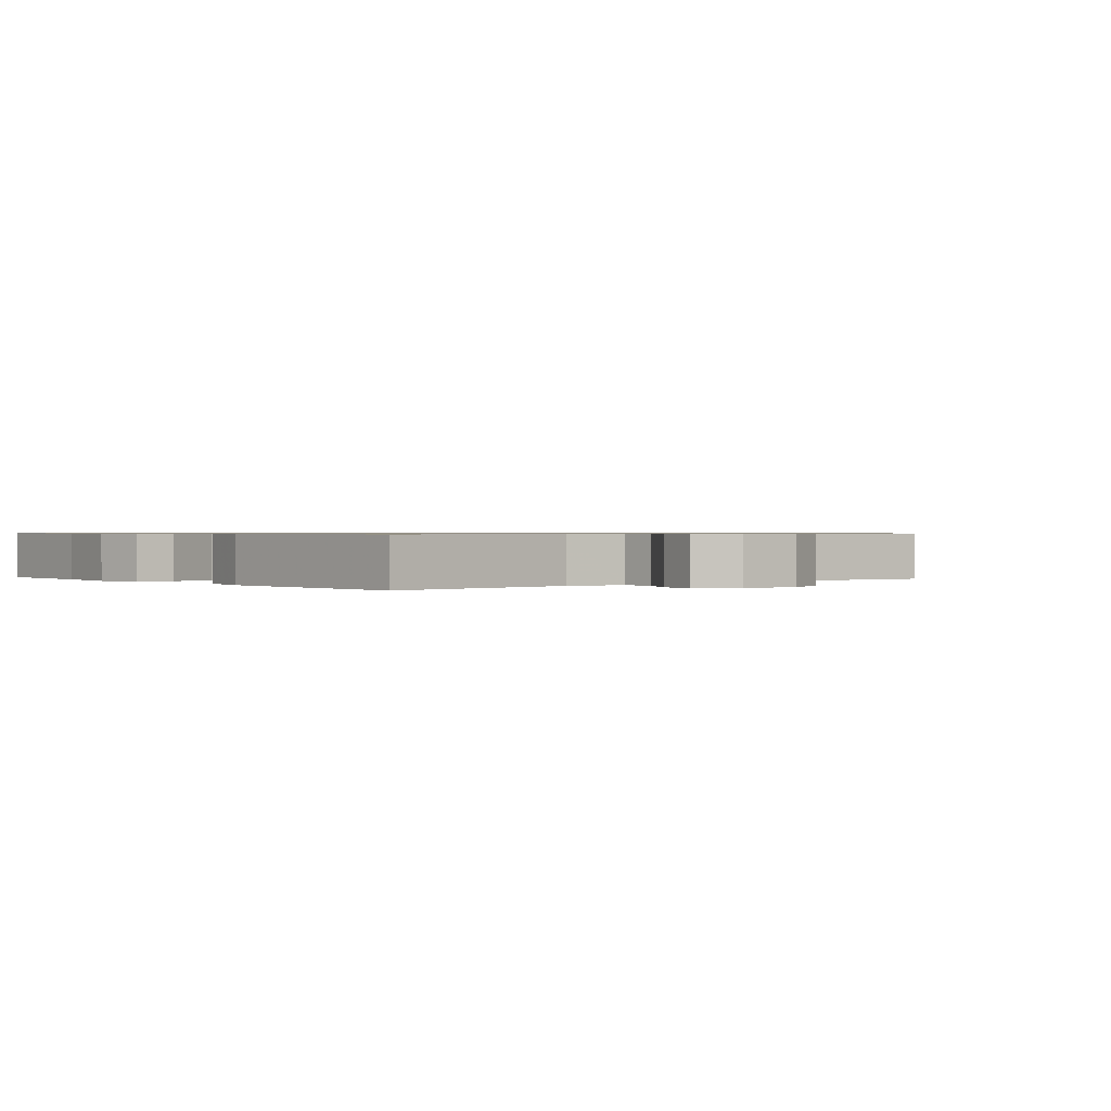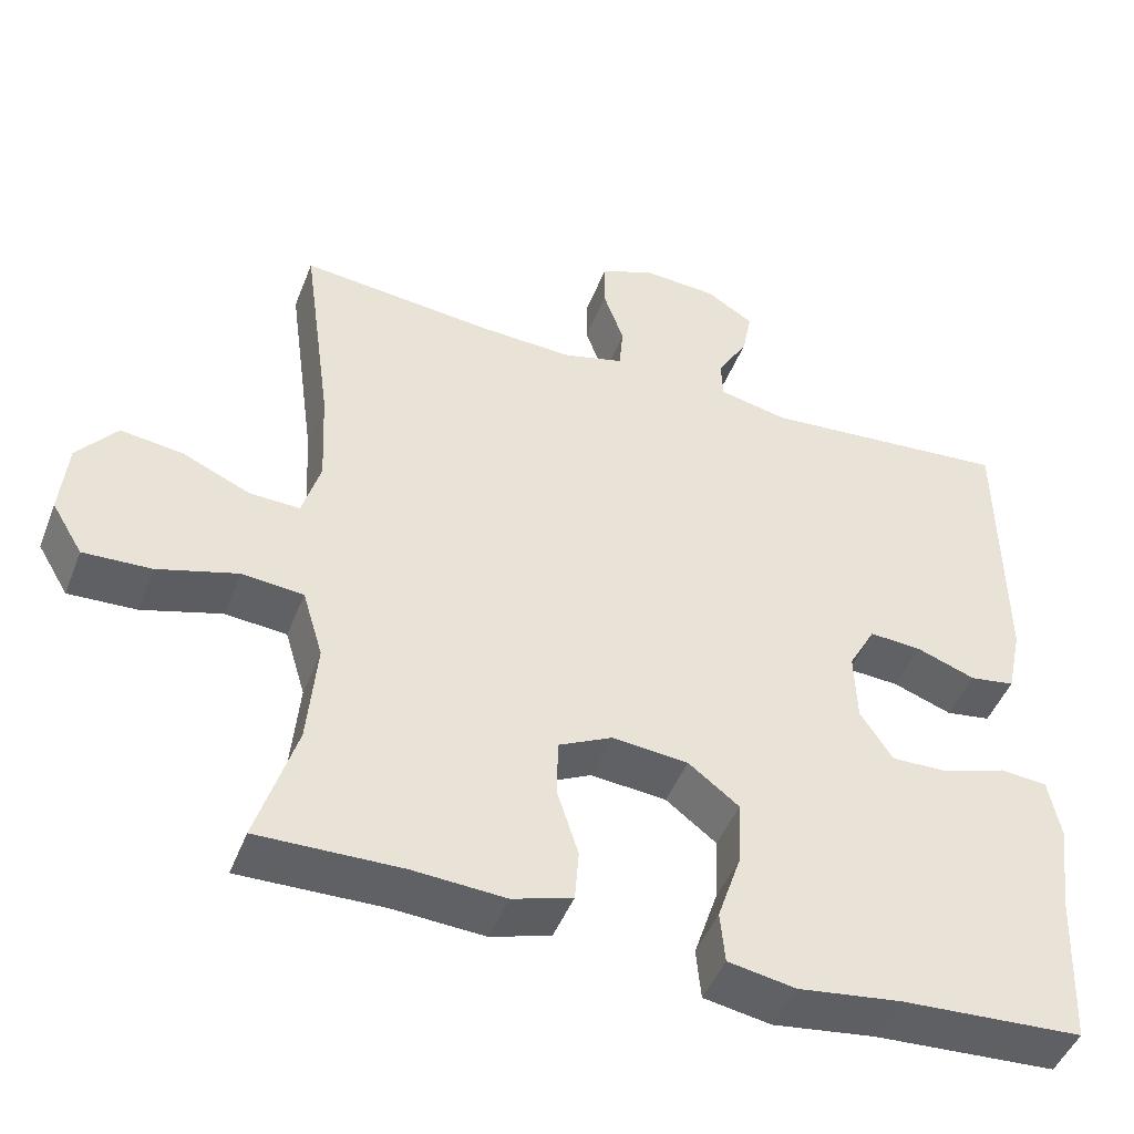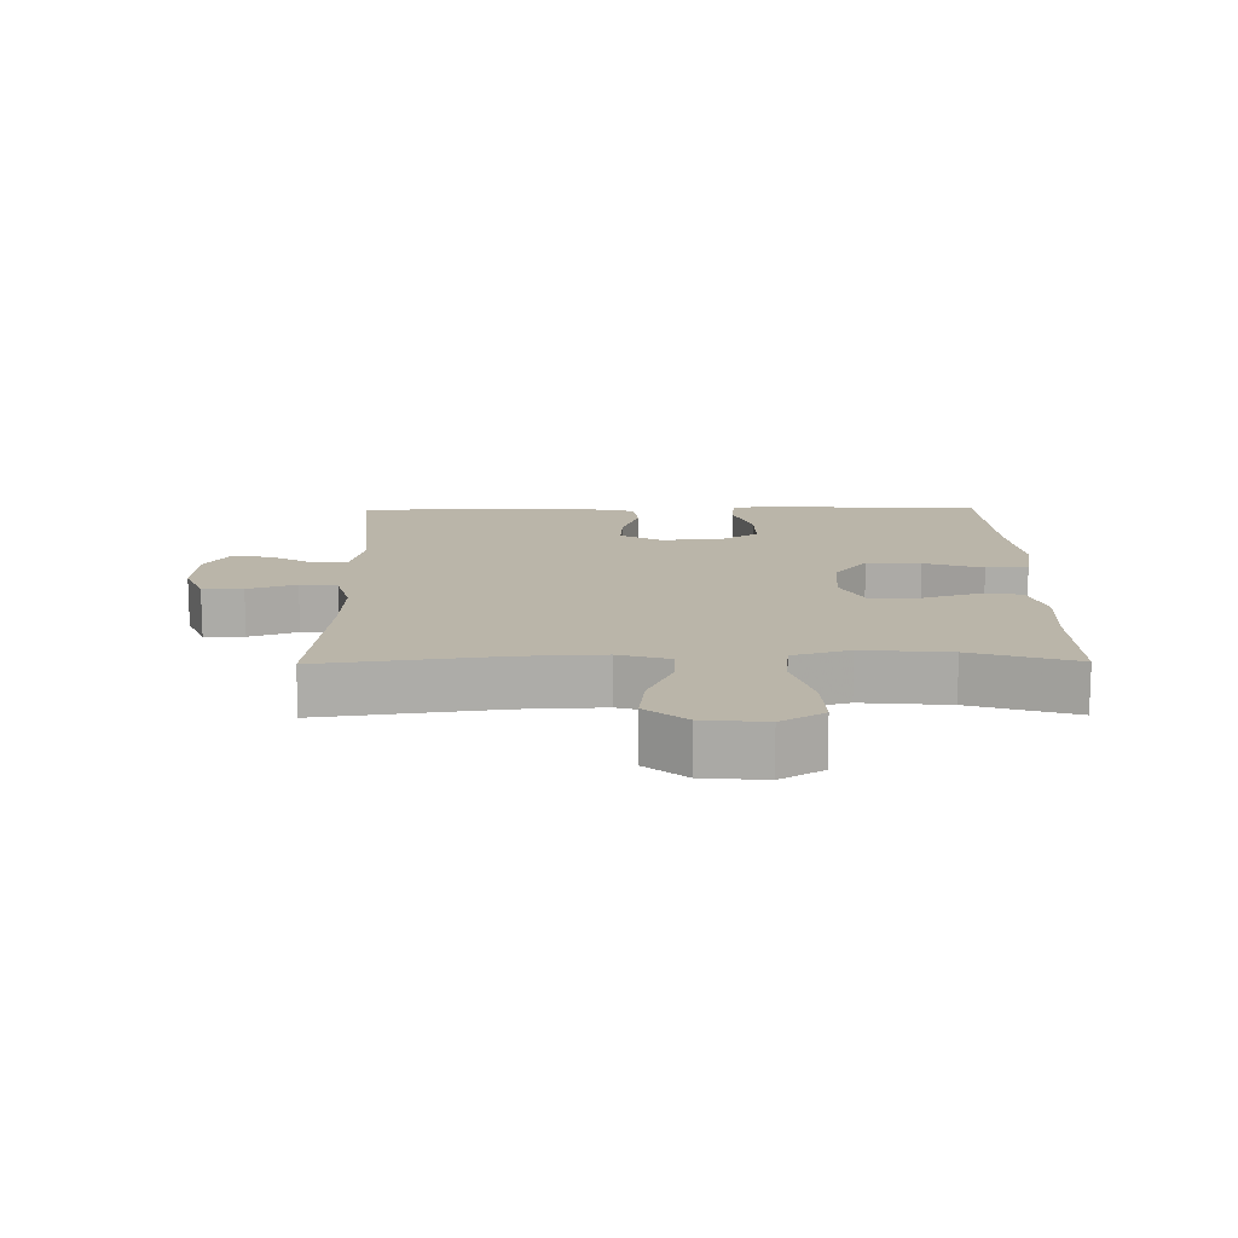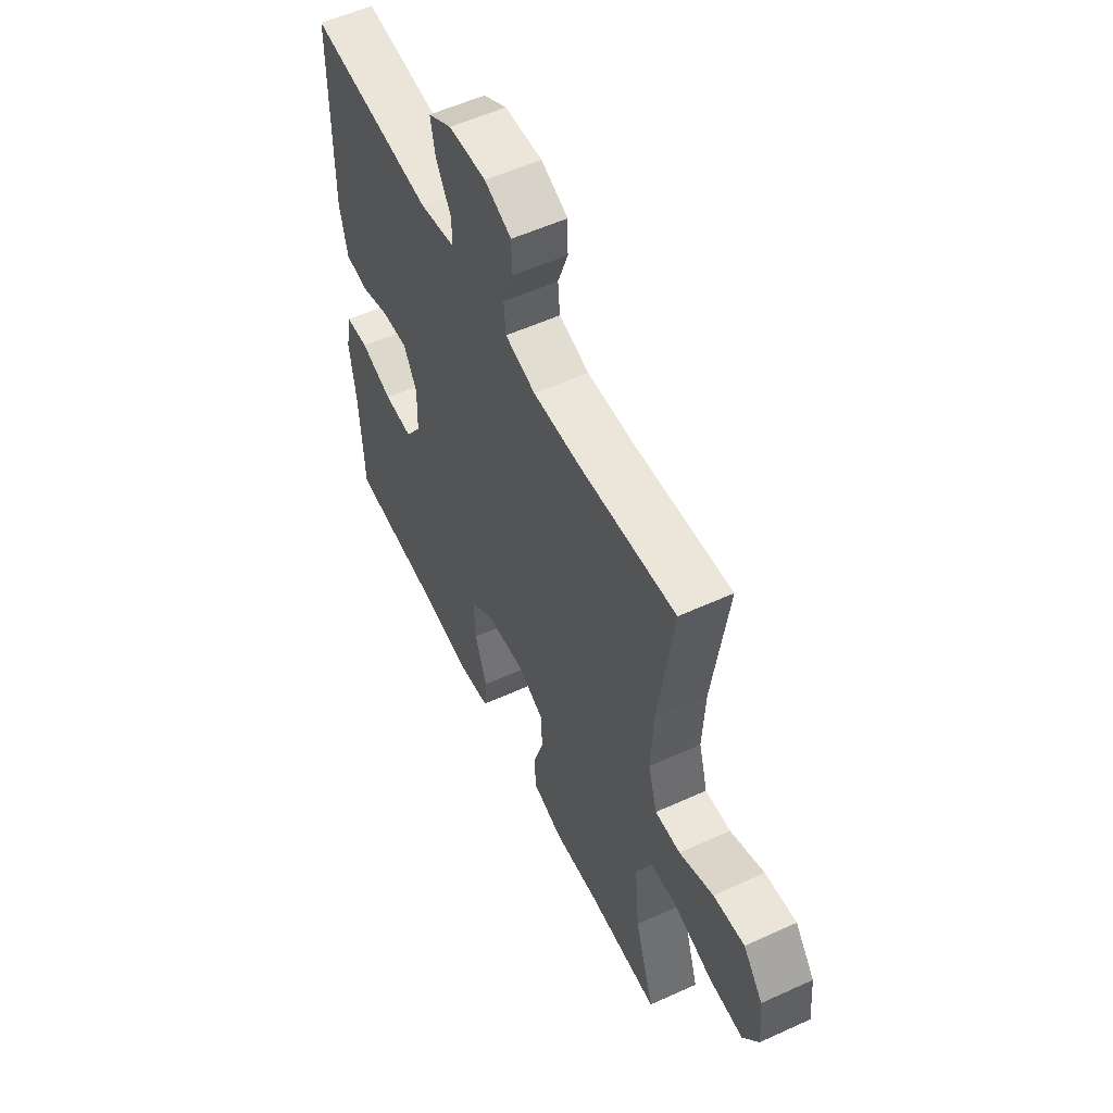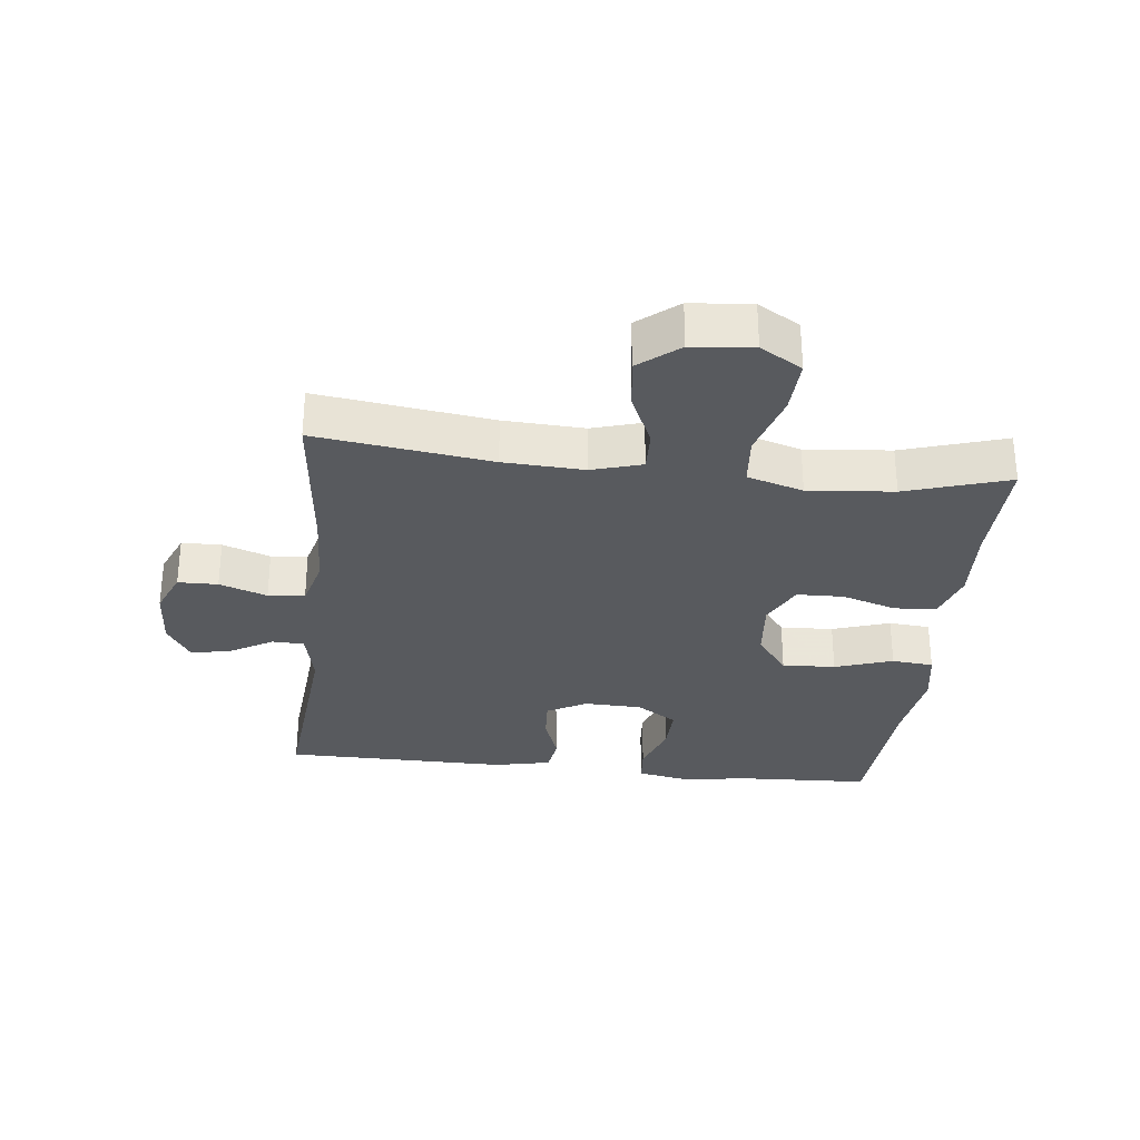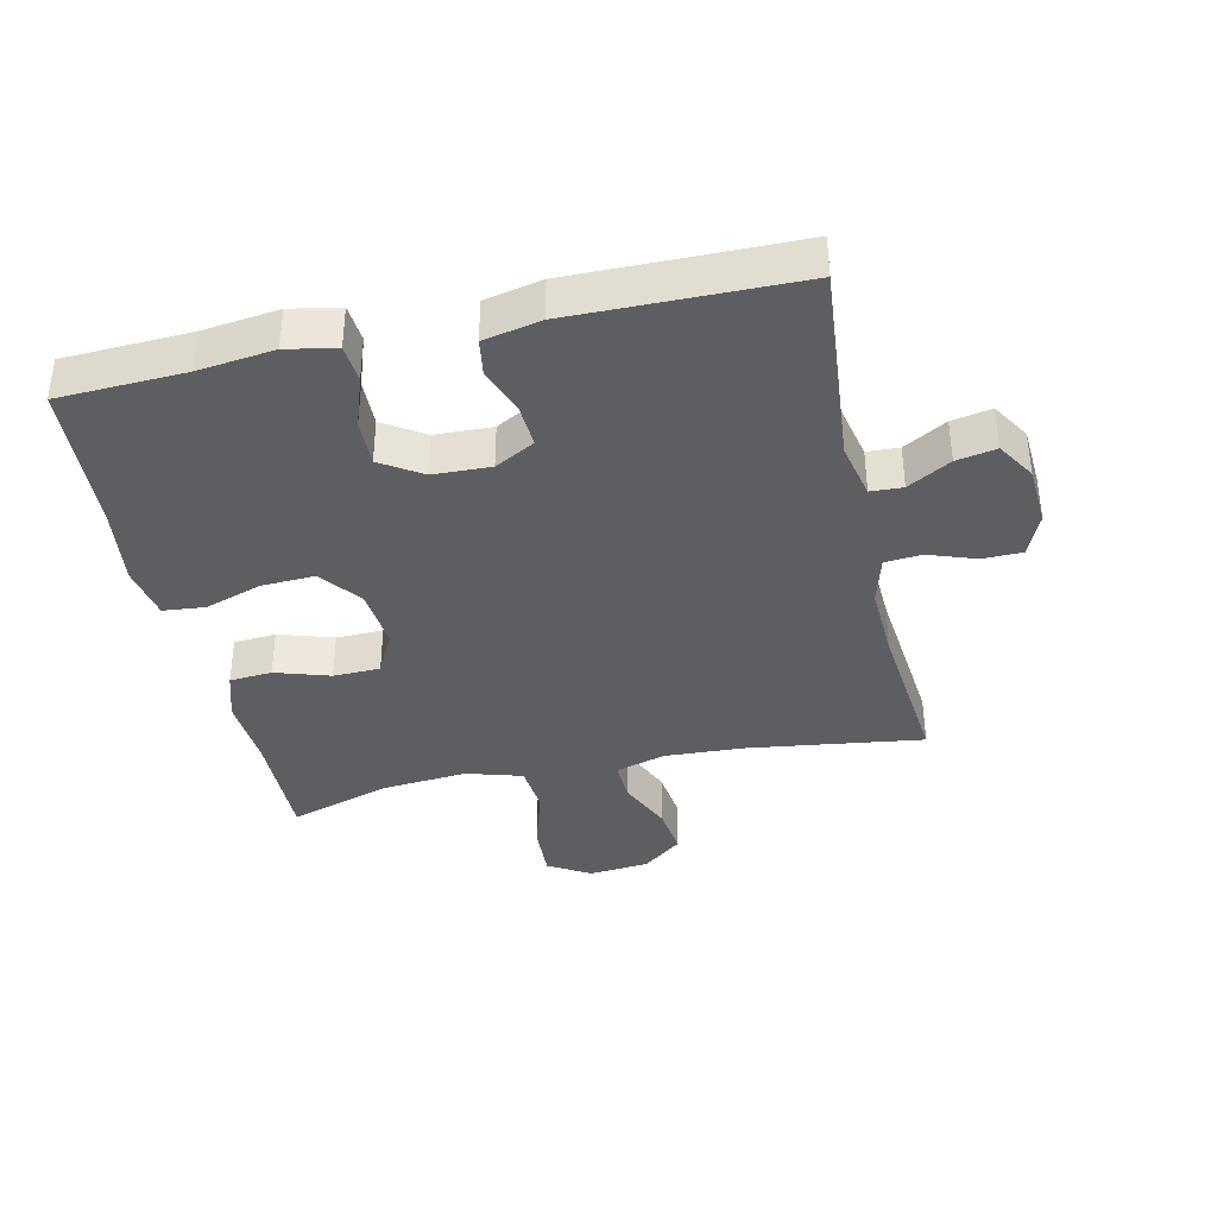
<metadata>
{"format":"obj","ext":"obj","renderer":"f3d","projection":"perspective","resolution":1024,"background":"white","views":[{"elev":0.7,"azim":-40.5,"up":"+Y"},{"elev":-46.7,"azim":159.3,"up":"+Z"},{"elev":13.7,"azim":89.3,"up":"+Y"},{"elev":55.9,"azim":64.4,"up":"+Z"},{"elev":-30.5,"azim":83.6,"up":"+Y"},{"elev":-37.6,"azim":-77.5,"up":"+Y"}]}
</metadata>
<code>
v -0.5 0.07 -0.5
v -0.509 0.07 -0.303
v -0.524 0.07 -0.184
v -0.509 0.07 -0.107
v -0.45 0.07 -0.102
v -0.369 0.07 -0.13
v -0.296 0.07 -0.132
v -0.255 0.07 -0.069
v -0.252 0.07 0.021
v -0.286 0.07 0.083
v -0.352 0.07 0.079
v -0.427 0.07 0.052
v -0.484 0.07 0.061
v -0.503 0.07 0.15
v -0.5 0.07 0.5
v -0.184 0.07 0.472
v -0.096 0.07 0.491
v -0.094 0.07 0.541
v -0.133 0.07 0.608
v -0.145 0.07 0.67
v -0.085 0.07 0.707
v 0.01 0.07 0.713
v 0.078 0.07 0.684
v 0.079 0.07 0.622
v 0.053 0.07 0.548
v 0.058 0.07 0.491
v 0.135 0.07 0.47
v 0.253 0.07 0.475
v 0.5 0.07 0.5
v 0.463 0.07 0.228
v 0.457 0.07 0.103
v 0.48 0.07 0.025
v 0.544 0.07 0.027
v 0.63 0.07 0.065
v 0.709 0.07 0.075
v 0.759 0.07 0.013
v 0.768 0.07 -0.082
v 0.729 0.07 -0.147
v 0.643 0.07 -0.143
v 0.542 0.07 -0.113
v 0.464 0.07 -0.12
v 0.438 0.07 -0.207
v 0.45 0.07 -0.34
v 0.5 0.07 -0.5
v 0.319 0.07 -0.496
v 0.202 0.07 -0.503
v 0.126 0.07 -0.479
v 0.121 0.07 -0.413
v 0.148 0.07 -0.328
v 0.146 0.07 -0.255
v 0.078 0.07 -0.221
v -0.018 0.07 -0.23
v -0.082 0.07 -0.279
v -0.078 0.07 -0.362
v -0.048 0.07 -0.452
v -0.054 0.07 -0.517
v -0.139 0.07 -0.532
v -0.269 0.07 -0.514
v -0.5 0 -0.5
v -0.509 0 -0.303
v -0.524 0 -0.184
v -0.509 0 -0.107
v -0.45 0 -0.102
v -0.369 0 -0.13
v -0.296 0 -0.132
v -0.255 0 -0.069
v -0.252 0 0.021
v -0.286 0 0.083
v -0.352 0 0.079
v -0.427 0 0.052
v -0.484 0 0.061
v -0.503 0 0.15
v -0.5 0 0.5
v -0.184 0 0.472
v -0.096 0 0.491
v -0.094 0 0.541
v -0.133 0 0.608
v -0.145 0 0.67
v -0.085 0 0.707
v 0.01 0 0.713
v 0.078 0 0.684
v 0.079 0 0.622
v 0.053 0 0.548
v 0.058 0 0.491
v 0.135 0 0.47
v 0.253 0 0.475
v 0.5 0 0.5
v 0.463 0 0.228
v 0.457 0 0.103
v 0.48 0 0.025
v 0.544 0 0.027
v 0.63 0 0.065
v 0.709 0 0.075
v 0.759 0 0.013
v 0.768 0 -0.082
v 0.729 0 -0.147
v 0.643 0 -0.143
v 0.542 0 -0.113
v 0.464 0 -0.12
v 0.438 0 -0.207
v 0.45 0 -0.34
v 0.5 0 -0.5
v 0.319 0 -0.496
v 0.202 0 -0.503
v 0.126 0 -0.479
v 0.121 0 -0.413
v 0.148 0 -0.328
v 0.146 0 -0.255
v 0.078 0 -0.221
v -0.018 0 -0.23
v -0.082 0 -0.279
v -0.078 0 -0.362
v -0.048 0 -0.452
v -0.054 0 -0.517
v -0.139 0 -0.532
v -0.269 0 -0.514
f 56 57 58
f 55 56 58
f 54 55 58
f 58 1 2
f 54 58 2
f 53 54 2
f 2 3 4
f 53 2 4
f 52 53 4
f 51 52 4
f 47 48 49
f 46 47 49
f 45 46 49
f 45 49 50
f 44 45 50
f 43 44 50
f 42 43 50 51
f 38 39 40
f 37 38 40
f 36 37 40
f 35 36 40
f 34 35 40
f 33 34 40
f 32 33 40 41
f 41 42 51
f 32 41 51
f 31 32 51
f 28 29 30
f 30 31 51
f 28 30 51
f 27 28 51
f 23 24 25
f 22 23 25
f 21 22 25
f 20 21 25
f 19 20 25
f 18 19 25
f 17 18 25 26
f 26 27 51
f 17 26 51
f 16 17 51
f 14 15 16
f 13 14 16
f 12 13 16
f 11 12 16
f 4 5 6
f 51 4 6
f 51 6 7
f 10 11 16
f 9 10 16 51
f 8 9 51
f 7 8 51
f 116 115 114
f 116 114 113
f 116 113 112
f 60 59 116
f 60 116 112
f 60 112 111
f 62 61 60
f 62 60 111
f 62 111 110
f 62 110 109
f 107 106 105
f 107 105 104
f 107 104 103
f 108 107 103
f 108 103 102
f 108 102 101
f 109 108 101 100
f 98 97 96
f 98 96 95
f 98 95 94
f 98 94 93
f 98 93 92
f 98 92 91
f 99 98 91 90
f 109 100 99
f 109 99 90
f 109 90 89
f 88 87 86
f 109 89 88
f 109 88 86
f 109 86 85
f 83 82 81
f 83 81 80
f 83 80 79
f 83 79 78
f 83 78 77
f 83 77 76
f 84 83 76 75
f 109 85 84
f 109 84 75
f 109 75 74
f 74 73 72
f 74 72 71
f 74 71 70
f 74 70 69
f 64 63 62
f 64 62 109
f 65 64 109
f 74 69 68
f 109 74 68 67
f 109 67 66
f 109 66 65
f 1 59 60 2
f 2 60 61 3
f 3 61 62 4
f 4 62 63 5
f 5 63 64 6
f 6 64 65 7
f 7 65 66 8
f 8 66 67 9
f 9 67 68 10
f 10 68 69 11
f 11 69 70 12
f 12 70 71 13
f 13 71 72 14
f 14 72 73 15
f 15 73 74 16
f 16 74 75 17
f 17 75 76 18
f 18 76 77 19
f 19 77 78 20
f 20 78 79 21
f 21 79 80 22
f 22 80 81 23
f 23 81 82 24
f 24 82 83 25
f 25 83 84 26
f 26 84 85 27
f 27 85 86 28
f 28 86 87 29
f 29 87 88 30
f 30 88 89 31
f 31 89 90 32
f 32 90 91 33
f 33 91 92 34
f 34 92 93 35
f 35 93 94 36
f 36 94 95 37
f 37 95 96 38
f 38 96 97 39
f 39 97 98 40
f 40 98 99 41
f 41 99 100 42
f 42 100 101 43
f 43 101 102 44
f 44 102 103 45
f 45 103 104 46
f 46 104 105 47
f 47 105 106 48
f 48 106 107 49
f 49 107 108 50
f 50 108 109 51
f 51 109 110 52
f 52 110 111 53
f 53 111 112 54
f 54 112 113 55
f 55 113 114 56
f 56 114 115 57
f 57 115 116 58
f 58 116 59 1

</code>
